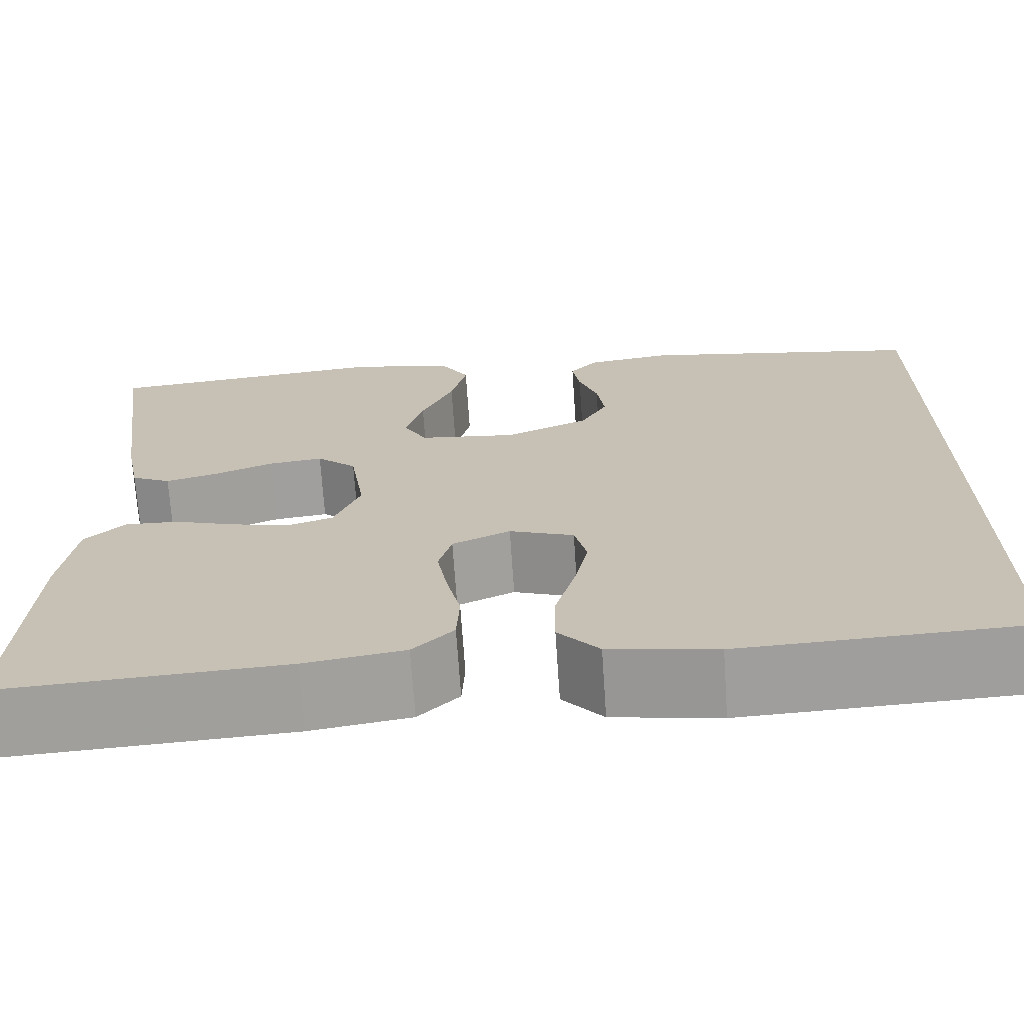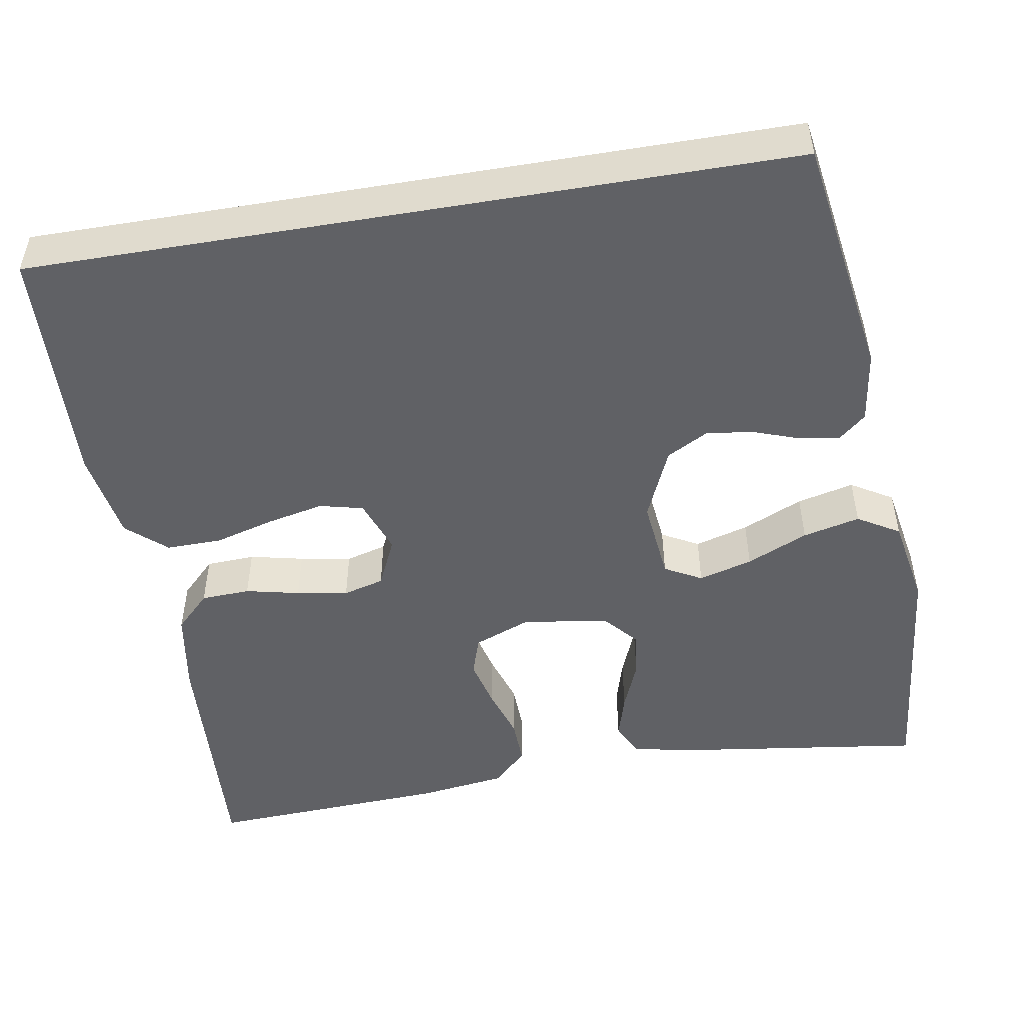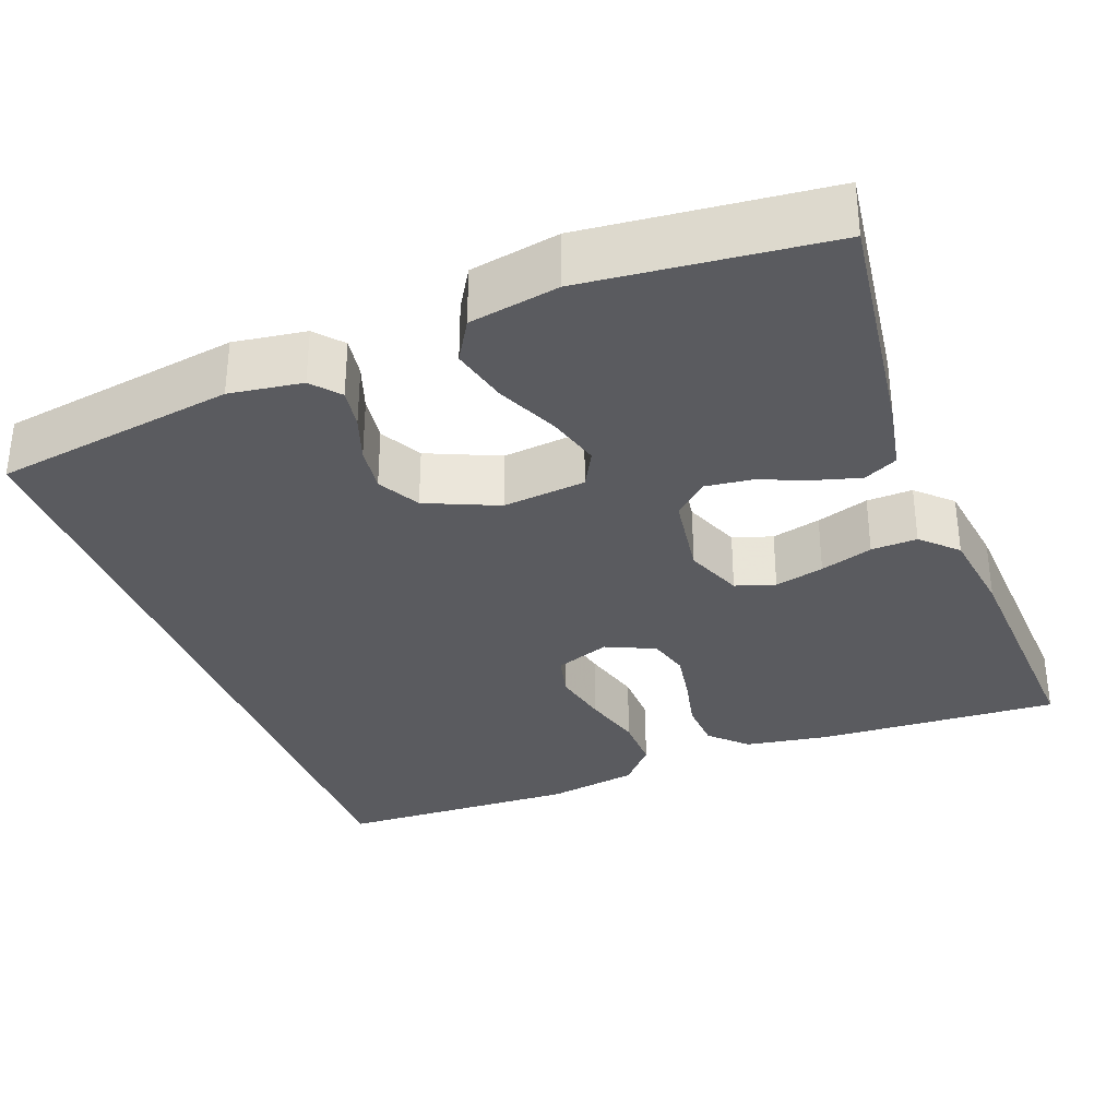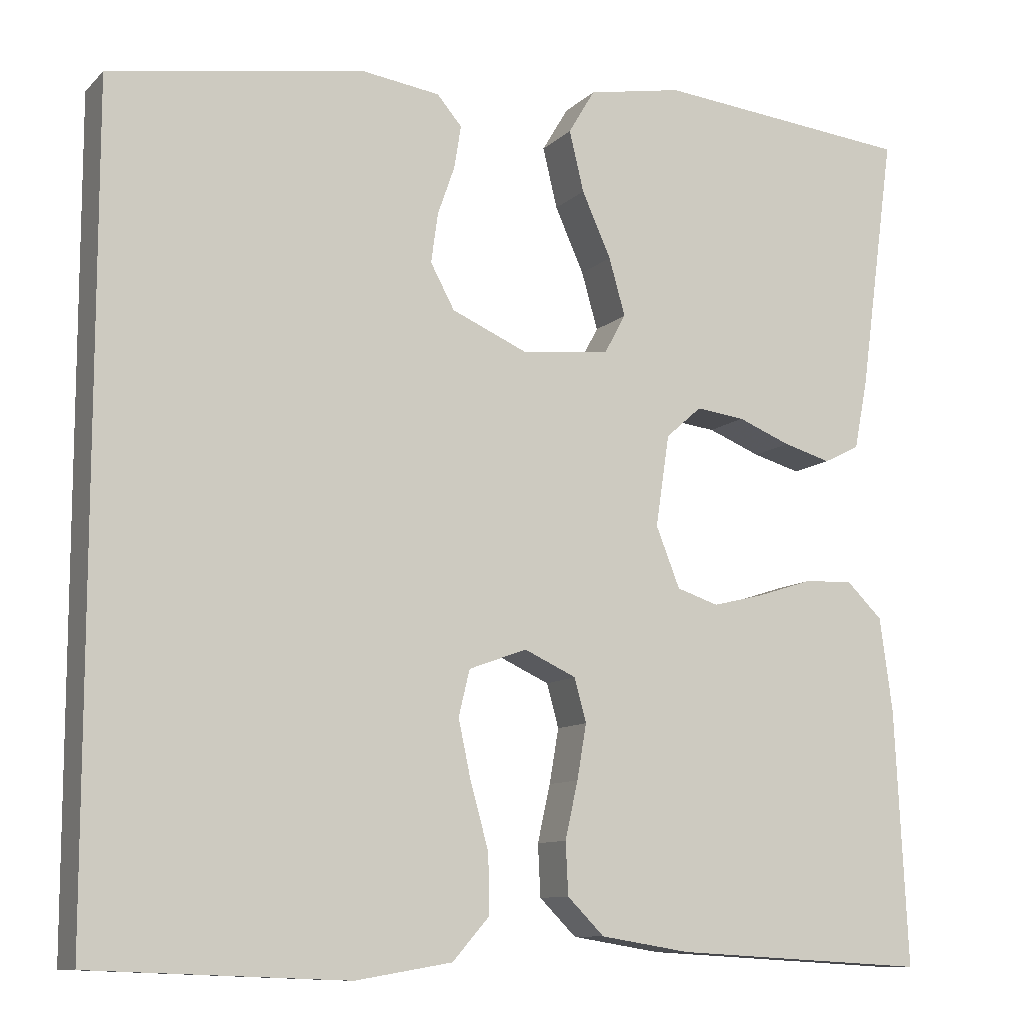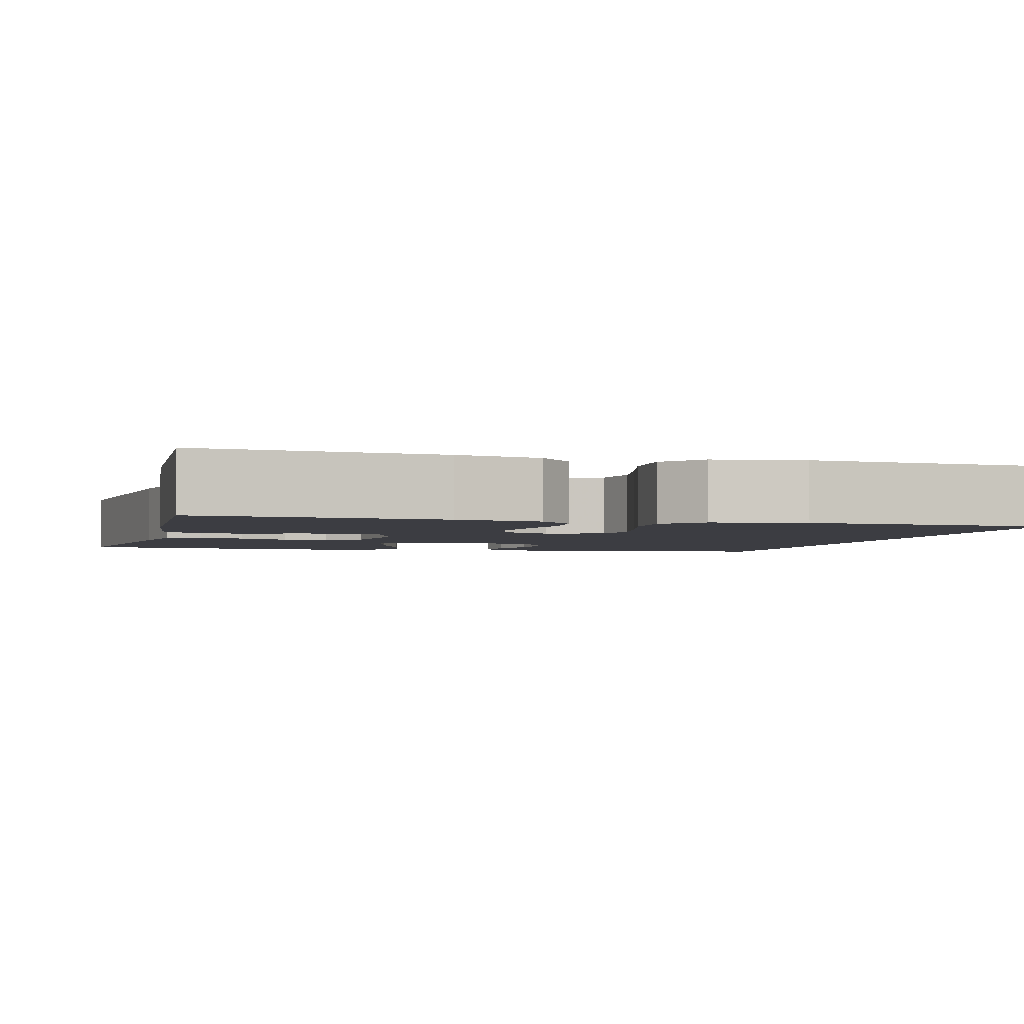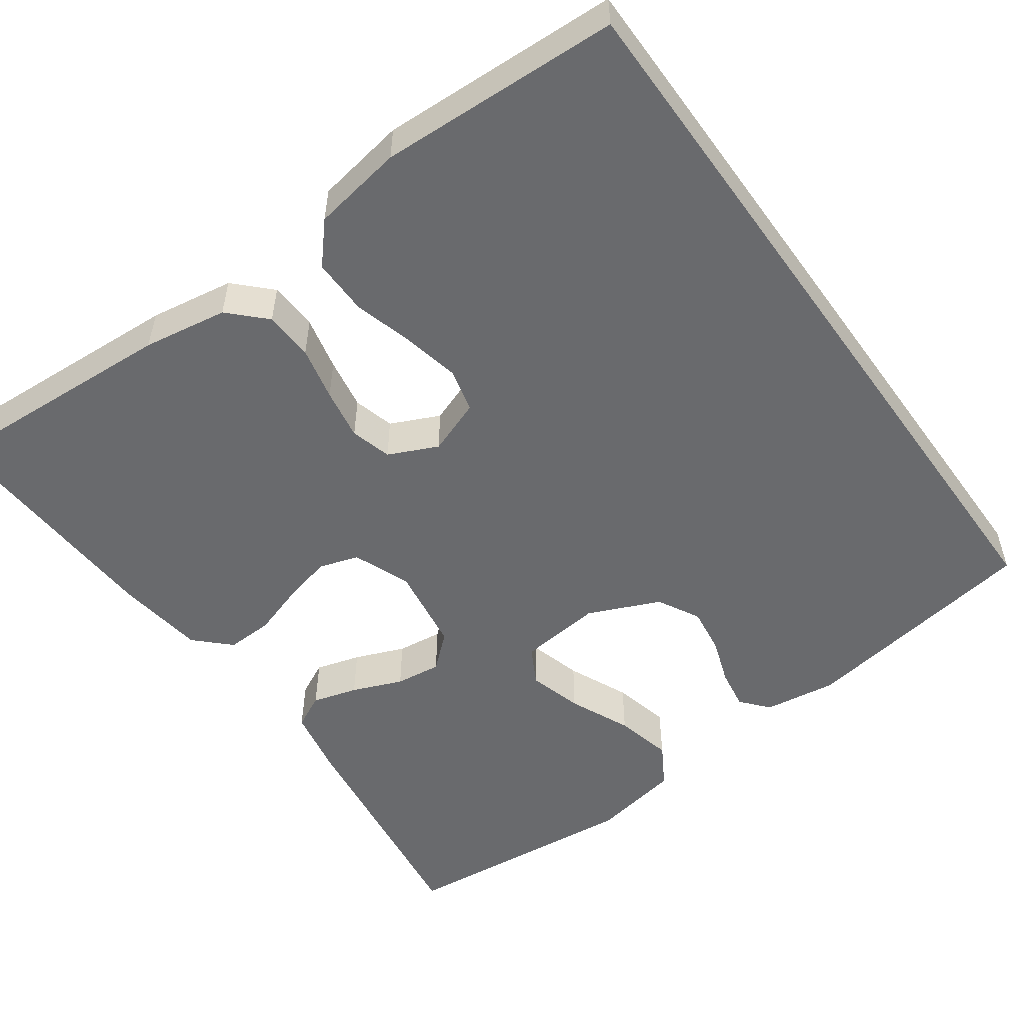
<metadata>
{"format":"obj","ext":"obj","renderer":"f3d","projection":"perspective","resolution":1024,"background":"white","views":[{"elev":-70.6,"azim":-176.1,"up":"+Z"},{"elev":-49.8,"azim":-80.4,"up":"+Y"},{"elev":-32.8,"azim":20.7,"up":"+Y"},{"elev":-10.2,"azim":-25.3,"up":"+Z"},{"elev":-2.9,"azim":164.6,"up":"+Y"},{"elev":-53.1,"azim":-144.4,"up":"+Y"}]}
</metadata>
<code>
v -0.5 0.07 -0.501
v -0.5 0.07 0.444
v -0.2 0.07 0.491
v -0.11 0.07 0.478
v -0.081 0.07 0.444
v -0.089 0.07 0.394
v -0.109 0.07 0.337
v -0.117 0.07 0.279
v -0.089 0.07 0.227
v 0 0.07 0.188
v 0.103 0.07 0.199
v 0.128 0.07 0.245
v 0.109 0.07 0.312
v 0.075 0.07 0.388
v 0.058 0.07 0.459
v 0.089 0.07 0.511
v 0.2 0.07 0.531
v 0.5 0.07 0.5
v 0.459 0.07 0.2
v 0.443 0.07 0.117
v 0.401 0.07 0.096
v 0.345 0.07 0.112
v 0.283 0.07 0.137
v 0.226 0.07 0.144
v 0.184 0.07 0.107
v 0.168 0.07 0
v 0.196 0.07 -0.071
v 0.245 0.07 -0.087
v 0.306 0.07 -0.072
v 0.371 0.07 -0.051
v 0.428 0.07 -0.049
v 0.47 0.07 -0.09
v 0.485 0.07 -0.2
v 0.5 0.07 -0.5
v 0.2 0.07 -0.483
v 0.095 0.07 -0.466
v 0.052 0.07 -0.423
v 0.049 0.07 -0.362
v 0.064 0.07 -0.295
v 0.075 0.07 -0.231
v 0.061 0.07 -0.18
v 0 0.07 -0.152
v -0.068 0.07 -0.177
v -0.081 0.07 -0.231
v -0.066 0.07 -0.301
v -0.045 0.07 -0.376
v -0.044 0.07 -0.445
v -0.087 0.07 -0.494
v -0.2 0.07 -0.513
v -0.5 0 -0.501
v -0.5 0 0.444
v -0.2 0 0.491
v -0.11 0 0.478
v -0.081 0 0.444
v -0.089 0 0.394
v -0.109 0 0.337
v -0.117 0 0.279
v -0.089 0 0.227
v 0 0 0.188
v 0.103 0 0.199
v 0.128 0 0.245
v 0.109 0 0.312
v 0.075 0 0.388
v 0.058 0 0.459
v 0.089 0 0.511
v 0.2 0 0.531
v 0.5 0 0.5
v 0.459 0 0.2
v 0.443 0 0.117
v 0.401 0 0.096
v 0.345 0 0.112
v 0.283 0 0.137
v 0.226 0 0.144
v 0.184 0 0.107
v 0.168 0 0
v 0.196 0 -0.071
v 0.245 0 -0.087
v 0.306 0 -0.072
v 0.371 0 -0.051
v 0.428 0 -0.049
v 0.47 0 -0.09
v 0.485 0 -0.2
v 0.5 0 -0.5
v 0.2 0 -0.483
v 0.095 0 -0.466
v 0.052 0 -0.423
v 0.049 0 -0.362
v 0.064 0 -0.295
v 0.075 0 -0.231
v 0.061 0 -0.18
v 0 0 -0.152
v -0.068 0 -0.177
v -0.081 0 -0.231
v -0.066 0 -0.301
v -0.045 0 -0.376
v -0.044 0 -0.445
v -0.087 0 -0.494
v -0.2 0 -0.513
f 49 1 2
f 48 49 2
f 47 48 2
f 46 47 2
f 45 46 2
f 44 45 2
f 43 44 2 3
f 42 43 3
f 41 42 3
f 37 38 39
f 36 37 39
f 35 36 39
f 34 35 39
f 33 34 39
f 32 33 39
f 31 32 39
f 30 31 39
f 29 30 39
f 28 29 39 40
f 27 28 40 41
f 21 22 23
f 20 21 23
f 19 20 23
f 18 19 23
f 17 18 23
f 16 17 23
f 15 16 23
f 14 15 23
f 13 14 23
f 12 13 23 24
f 11 12 24 25
f 5 6 7
f 4 5 7
f 3 4 7
f 3 7 8
f 41 3 8
f 26 27 41
f 25 26 41
f 11 25 41
f 10 11 41
f 9 10 41
f 8 9 41
f 51 50 98
f 51 98 97
f 51 97 96
f 51 96 95
f 51 95 94
f 51 94 93
f 52 51 93 92
f 52 92 91
f 52 91 90
f 88 87 86
f 88 86 85
f 88 85 84
f 88 84 83
f 88 83 82
f 88 82 81
f 88 81 80
f 88 80 79
f 88 79 78
f 89 88 78 77
f 90 89 77 76
f 72 71 70
f 72 70 69
f 72 69 68
f 72 68 67
f 72 67 66
f 72 66 65
f 72 65 64
f 72 64 63
f 72 63 62
f 73 72 62 61
f 74 73 61 60
f 56 55 54
f 56 54 53
f 56 53 52
f 57 56 52
f 57 52 90
f 90 76 75
f 90 75 74
f 90 74 60
f 90 60 59
f 90 59 58
f 90 58 57
f 1 50 51 2
f 2 51 52 3
f 3 52 53 4
f 4 53 54 5
f 5 54 55 6
f 6 55 56 7
f 7 56 57 8
f 8 57 58 9
f 9 58 59 10
f 10 59 60 11
f 11 60 61 12
f 12 61 62 13
f 13 62 63 14
f 14 63 64 15
f 15 64 65 16
f 16 65 66 17
f 17 66 67 18
f 18 67 68 19
f 19 68 69 20
f 20 69 70 21
f 21 70 71 22
f 22 71 72 23
f 23 72 73 24
f 24 73 74 25
f 25 74 75 26
f 26 75 76 27
f 27 76 77 28
f 28 77 78 29
f 29 78 79 30
f 30 79 80 31
f 31 80 81 32
f 32 81 82 33
f 33 82 83 34
f 34 83 84 35
f 35 84 85 36
f 36 85 86 37
f 37 86 87 38
f 38 87 88 39
f 39 88 89 40
f 40 89 90 41
f 41 90 91 42
f 42 91 92 43
f 43 92 93 44
f 44 93 94 45
f 45 94 95 46
f 46 95 96 47
f 47 96 97 48
f 48 97 98 49
f 49 98 50 1

</code>
